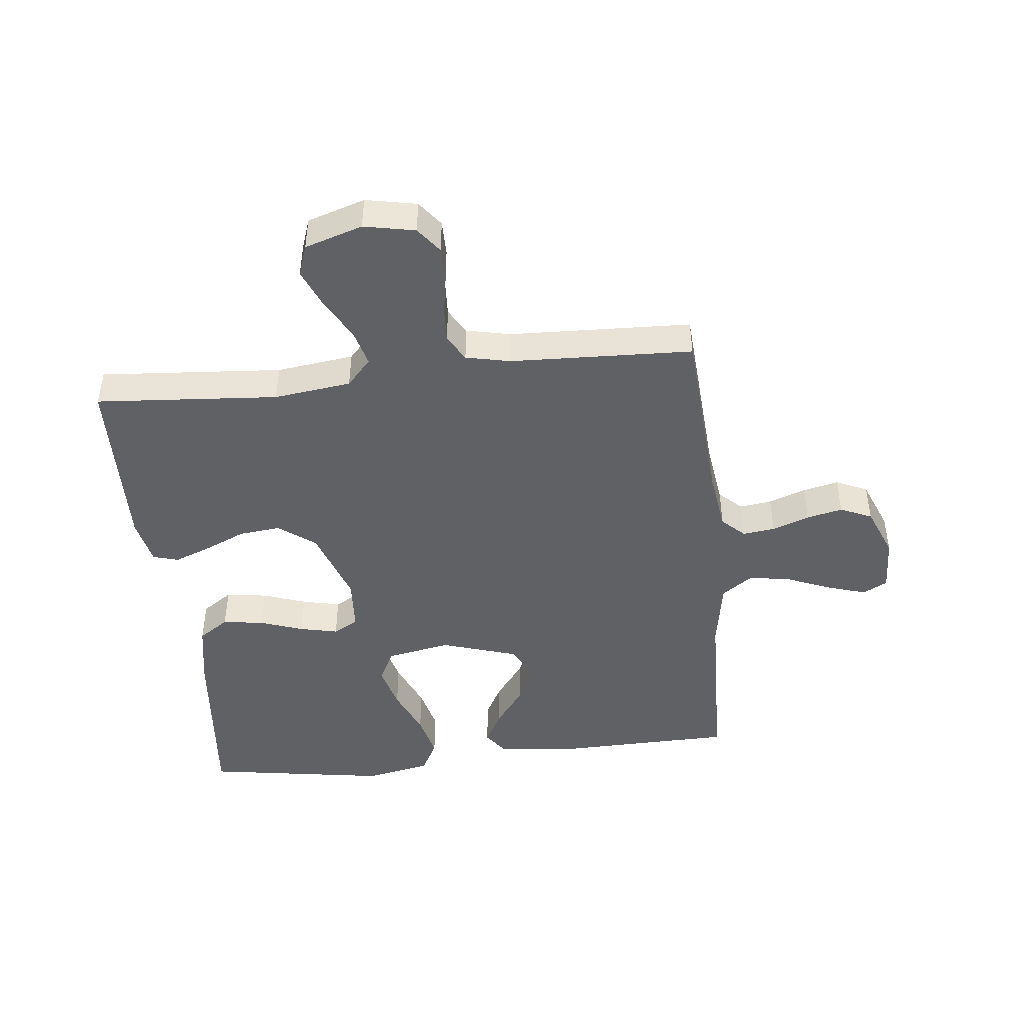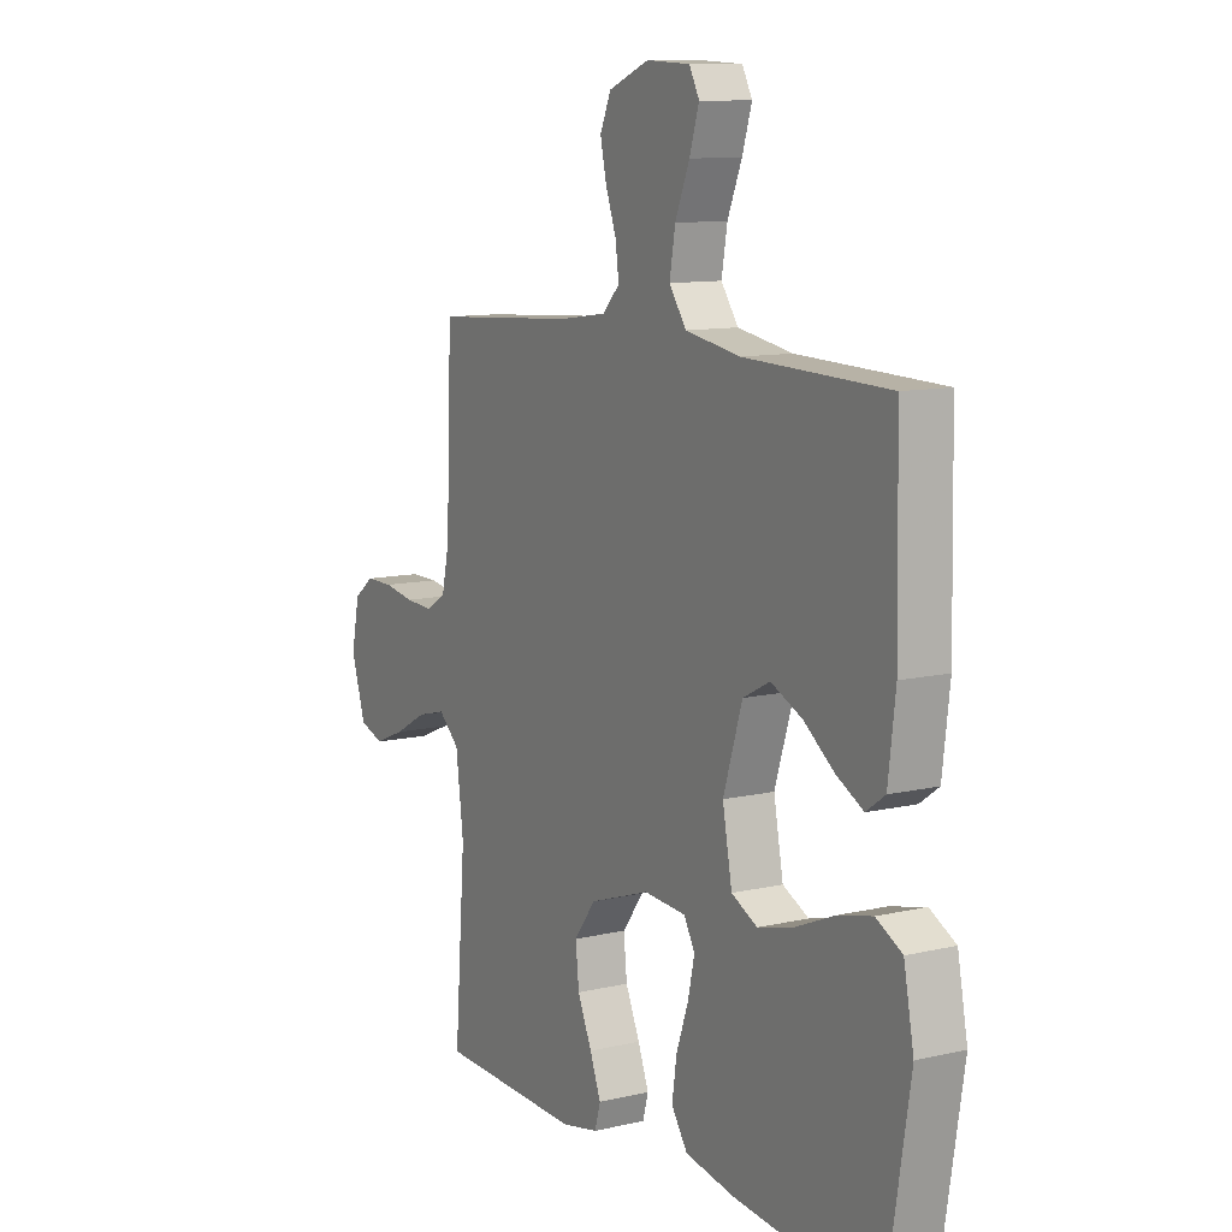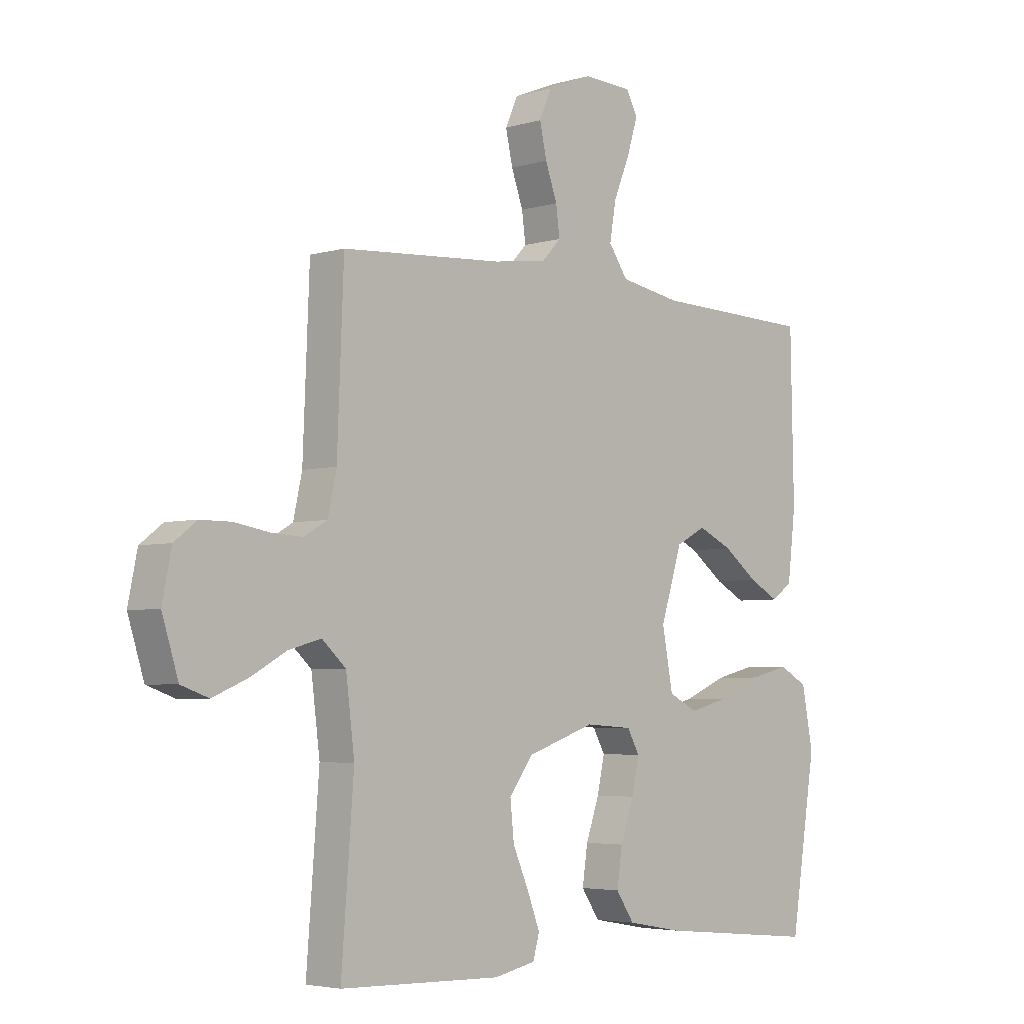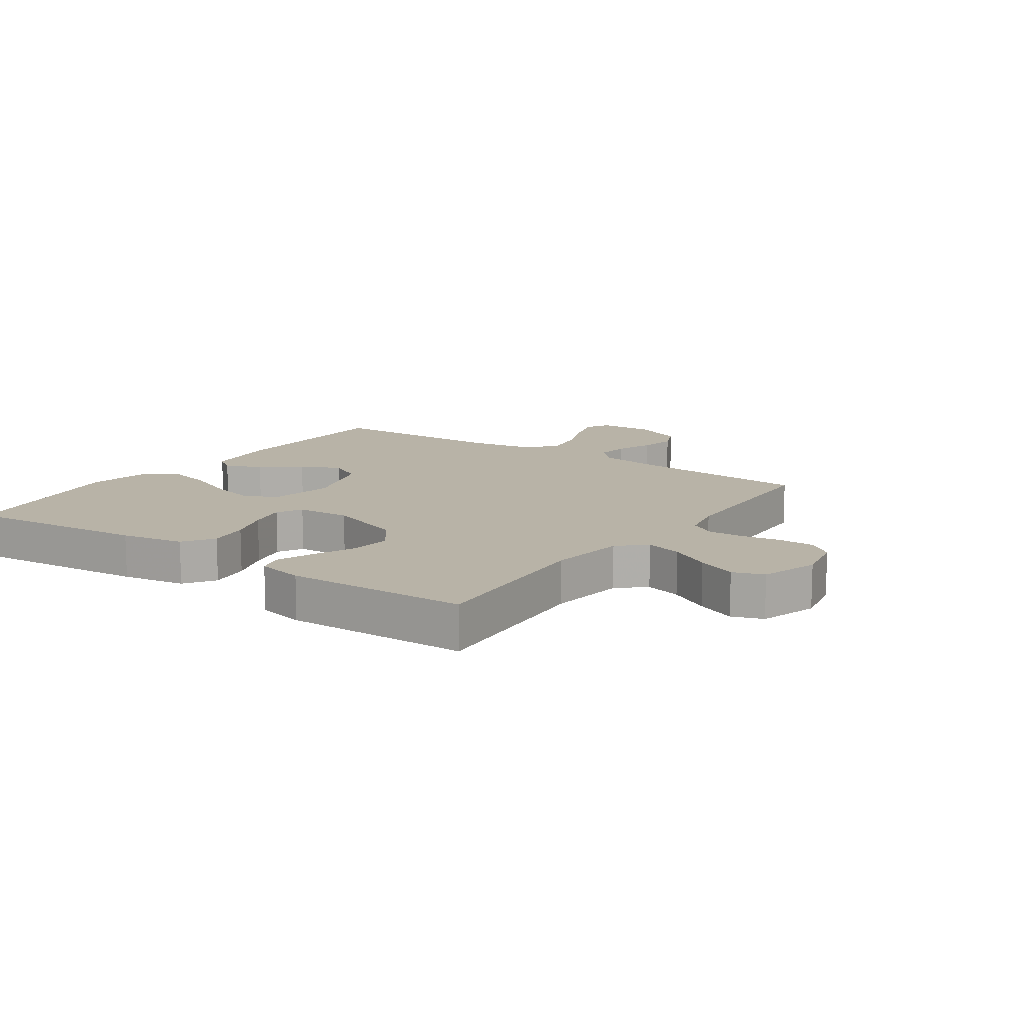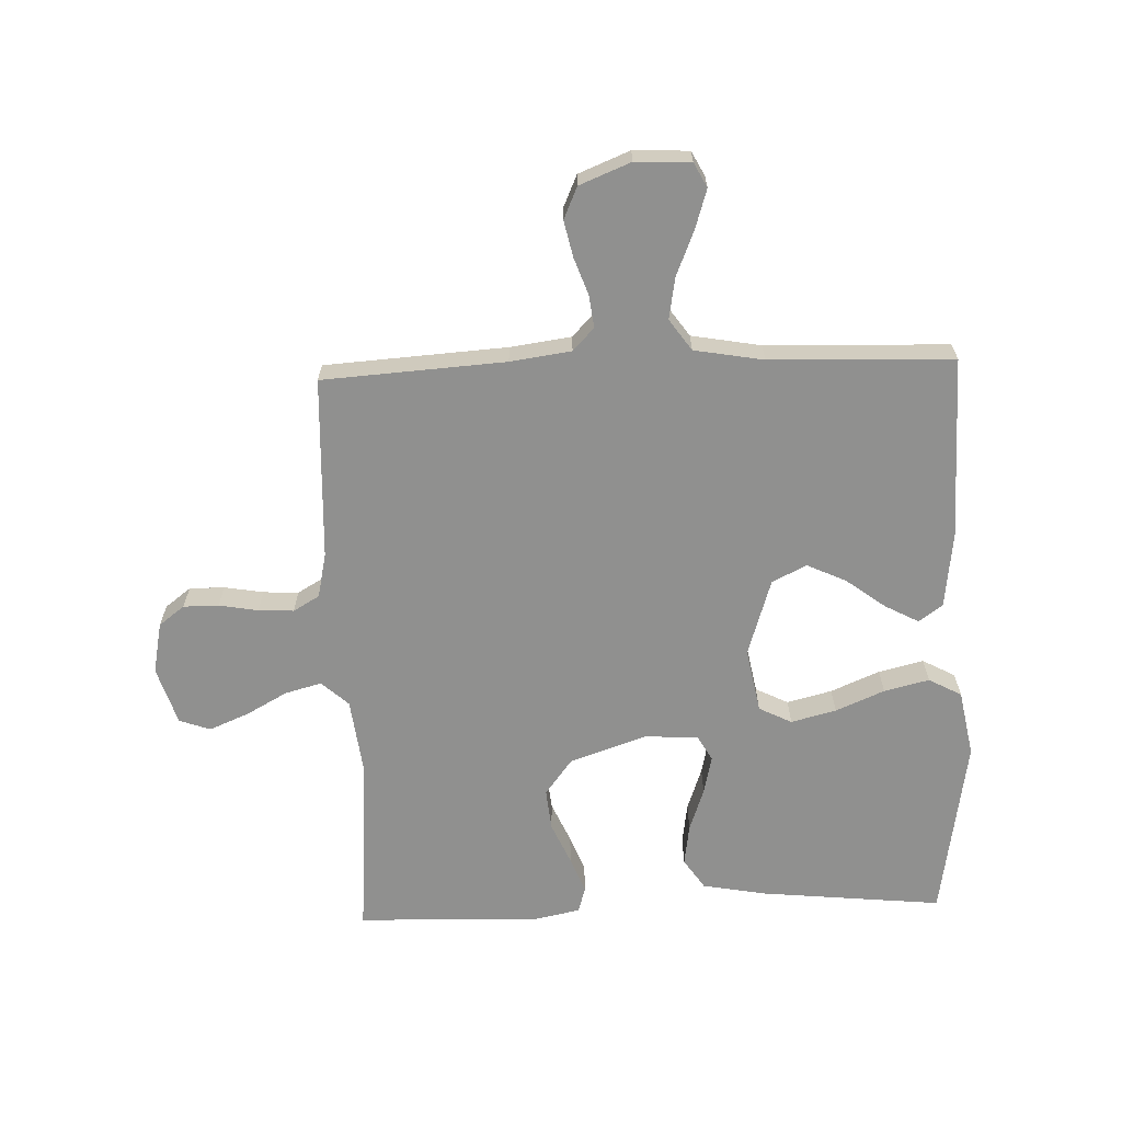
<metadata>
{"format":"obj","ext":"obj","renderer":"f3d","projection":"perspective","resolution":1024,"background":"white","views":[{"elev":-45.6,"azim":-83.7,"up":"+Y"},{"elev":10.7,"azim":59.7,"up":"+Z"},{"elev":-4.2,"azim":-46.4,"up":"+Z"},{"elev":12.8,"azim":-145.0,"up":"+Y"},{"elev":-65.6,"azim":2.0,"up":"+Y"}]}
</metadata>
<code>
v 0.5 0.07 0.5
v 0.506 0.07 0.2
v 0.491 0.07 0.075
v 0.452 0.07 0.047
v 0.396 0.07 0.077
v 0.332 0.07 0.125
v 0.267 0.07 0.155
v 0.211 0.07 0.126
v 0.171 0.07 0
v 0.191 0.07 -0.106
v 0.245 0.07 -0.133
v 0.319 0.07 -0.114
v 0.399 0.07 -0.08
v 0.473 0.07 -0.062
v 0.527 0.07 -0.091
v 0.548 0.07 -0.2
v 0.5 0.07 -0.5
v 0.2 0.07 -0.47
v 0.096 0.07 -0.451
v 0.062 0.07 -0.401
v 0.072 0.07 -0.333
v 0.097 0.07 -0.262
v 0.111 0.07 -0.199
v 0.088 0.07 -0.158
v 0 0.07 -0.152
v -0.126 0.07 -0.195
v -0.171 0.07 -0.255
v -0.164 0.07 -0.323
v -0.134 0.07 -0.391
v -0.111 0.07 -0.451
v -0.123 0.07 -0.493
v -0.2 0.07 -0.509
v -0.5 0.07 -0.5
v -0.477 0.07 -0.2
v -0.493 0.07 -0.073
v -0.537 0.07 -0.033
v -0.597 0.07 -0.049
v -0.664 0.07 -0.086
v -0.729 0.07 -0.113
v -0.78 0.07 -0.095
v -0.81 0.07 0
v -0.793 0.07 0.084
v -0.751 0.07 0.116
v -0.693 0.07 0.116
v -0.629 0.07 0.105
v -0.571 0.07 0.102
v -0.528 0.07 0.127
v -0.512 0.07 0.2
v -0.5 0.07 0.5
v -0.2 0.07 0.52
v -0.1 0.07 0.534
v -0.065 0.07 0.571
v -0.072 0.07 0.624
v -0.094 0.07 0.685
v -0.107 0.07 0.744
v -0.084 0.07 0.796
v 0 0.07 0.83
v 0.091 0.07 0.826
v 0.112 0.07 0.786
v 0.092 0.07 0.722
v 0.062 0.07 0.649
v 0.05 0.07 0.58
v 0.086 0.07 0.529
v 0.2 0.07 0.509
v 0.5 0 0.5
v 0.506 0 0.2
v 0.491 0 0.075
v 0.452 0 0.047
v 0.396 0 0.077
v 0.332 0 0.125
v 0.267 0 0.155
v 0.211 0 0.126
v 0.171 0 0
v 0.191 0 -0.106
v 0.245 0 -0.133
v 0.319 0 -0.114
v 0.399 0 -0.08
v 0.473 0 -0.062
v 0.527 0 -0.091
v 0.548 0 -0.2
v 0.5 0 -0.5
v 0.2 0 -0.47
v 0.096 0 -0.451
v 0.062 0 -0.401
v 0.072 0 -0.333
v 0.097 0 -0.262
v 0.111 0 -0.199
v 0.088 0 -0.158
v 0 0 -0.152
v -0.126 0 -0.195
v -0.171 0 -0.255
v -0.164 0 -0.323
v -0.134 0 -0.391
v -0.111 0 -0.451
v -0.123 0 -0.493
v -0.2 0 -0.509
v -0.5 0 -0.5
v -0.477 0 -0.2
v -0.493 0 -0.073
v -0.537 0 -0.033
v -0.597 0 -0.049
v -0.664 0 -0.086
v -0.729 0 -0.113
v -0.78 0 -0.095
v -0.81 0 0
v -0.793 0 0.084
v -0.751 0 0.116
v -0.693 0 0.116
v -0.629 0 0.105
v -0.571 0 0.102
v -0.528 0 0.127
v -0.512 0 0.2
v -0.5 0 0.5
v -0.2 0 0.52
v -0.1 0 0.534
v -0.065 0 0.571
v -0.072 0 0.624
v -0.094 0 0.685
v -0.107 0 0.744
v -0.084 0 0.796
v 0 0 0.83
v 0.091 0 0.826
v 0.112 0 0.786
v 0.092 0 0.722
v 0.062 0 0.649
v 0.05 0 0.58
v 0.086 0 0.529
v 0.2 0 0.509
f 59 60 61
f 58 59 61
f 57 58 61
f 56 57 61
f 55 56 61
f 54 55 61
f 53 54 61
f 52 53 61 62
f 51 52 62 63
f 48 49 50
f 51 63 64
f 50 51 64
f 48 50 64
f 47 48 64
f 43 44 45
f 42 43 45
f 41 42 45
f 40 41 45
f 39 40 45
f 38 39 45
f 37 38 45
f 36 37 45 46
f 47 64 1
f 46 47 1
f 36 46 1
f 35 36 1
f 32 33 34
f 31 32 34
f 30 31 34
f 29 30 34
f 28 29 34
f 20 21 22
f 19 20 22
f 18 19 22
f 17 18 22
f 16 17 22
f 15 16 22
f 14 15 22
f 13 14 22
f 12 13 22
f 11 12 22 23
f 10 11 23 24
f 4 5 6
f 3 4 6
f 2 3 6
f 1 2 6
f 1 6 7
f 35 1 7 8
f 27 28 34 35
f 26 27 35
f 35 8 9
f 26 35 9
f 25 26 9
f 9 10 24 25
f 125 124 123
f 125 123 122
f 125 122 121
f 125 121 120
f 125 120 119
f 125 119 118
f 125 118 117
f 126 125 117 116
f 127 126 116 115
f 114 113 112
f 128 127 115
f 128 115 114
f 128 114 112
f 128 112 111
f 109 108 107
f 109 107 106
f 109 106 105
f 109 105 104
f 109 104 103
f 109 103 102
f 109 102 101
f 110 109 101 100
f 65 128 111
f 65 111 110
f 65 110 100
f 65 100 99
f 98 97 96
f 98 96 95
f 98 95 94
f 98 94 93
f 98 93 92
f 86 85 84
f 86 84 83
f 86 83 82
f 86 82 81
f 86 81 80
f 86 80 79
f 86 79 78
f 86 78 77
f 86 77 76
f 87 86 76 75
f 88 87 75 74
f 70 69 68
f 70 68 67
f 70 67 66
f 70 66 65
f 71 70 65
f 72 71 65 99
f 99 98 92 91
f 99 91 90
f 73 72 99
f 73 99 90
f 73 90 89
f 89 88 74 73
f 1 65 66 2
f 2 66 67 3
f 3 67 68 4
f 4 68 69 5
f 5 69 70 6
f 6 70 71 7
f 7 71 72 8
f 8 72 73 9
f 9 73 74 10
f 10 74 75 11
f 11 75 76 12
f 12 76 77 13
f 13 77 78 14
f 14 78 79 15
f 15 79 80 16
f 16 80 81 17
f 17 81 82 18
f 18 82 83 19
f 19 83 84 20
f 20 84 85 21
f 21 85 86 22
f 22 86 87 23
f 23 87 88 24
f 24 88 89 25
f 25 89 90 26
f 26 90 91 27
f 27 91 92 28
f 28 92 93 29
f 29 93 94 30
f 30 94 95 31
f 31 95 96 32
f 32 96 97 33
f 33 97 98 34
f 34 98 99 35
f 35 99 100 36
f 36 100 101 37
f 37 101 102 38
f 38 102 103 39
f 39 103 104 40
f 40 104 105 41
f 41 105 106 42
f 42 106 107 43
f 43 107 108 44
f 44 108 109 45
f 45 109 110 46
f 46 110 111 47
f 47 111 112 48
f 48 112 113 49
f 49 113 114 50
f 50 114 115 51
f 51 115 116 52
f 52 116 117 53
f 53 117 118 54
f 54 118 119 55
f 55 119 120 56
f 56 120 121 57
f 57 121 122 58
f 58 122 123 59
f 59 123 124 60
f 60 124 125 61
f 61 125 126 62
f 62 126 127 63
f 63 127 128 64
f 64 128 65 1

</code>
